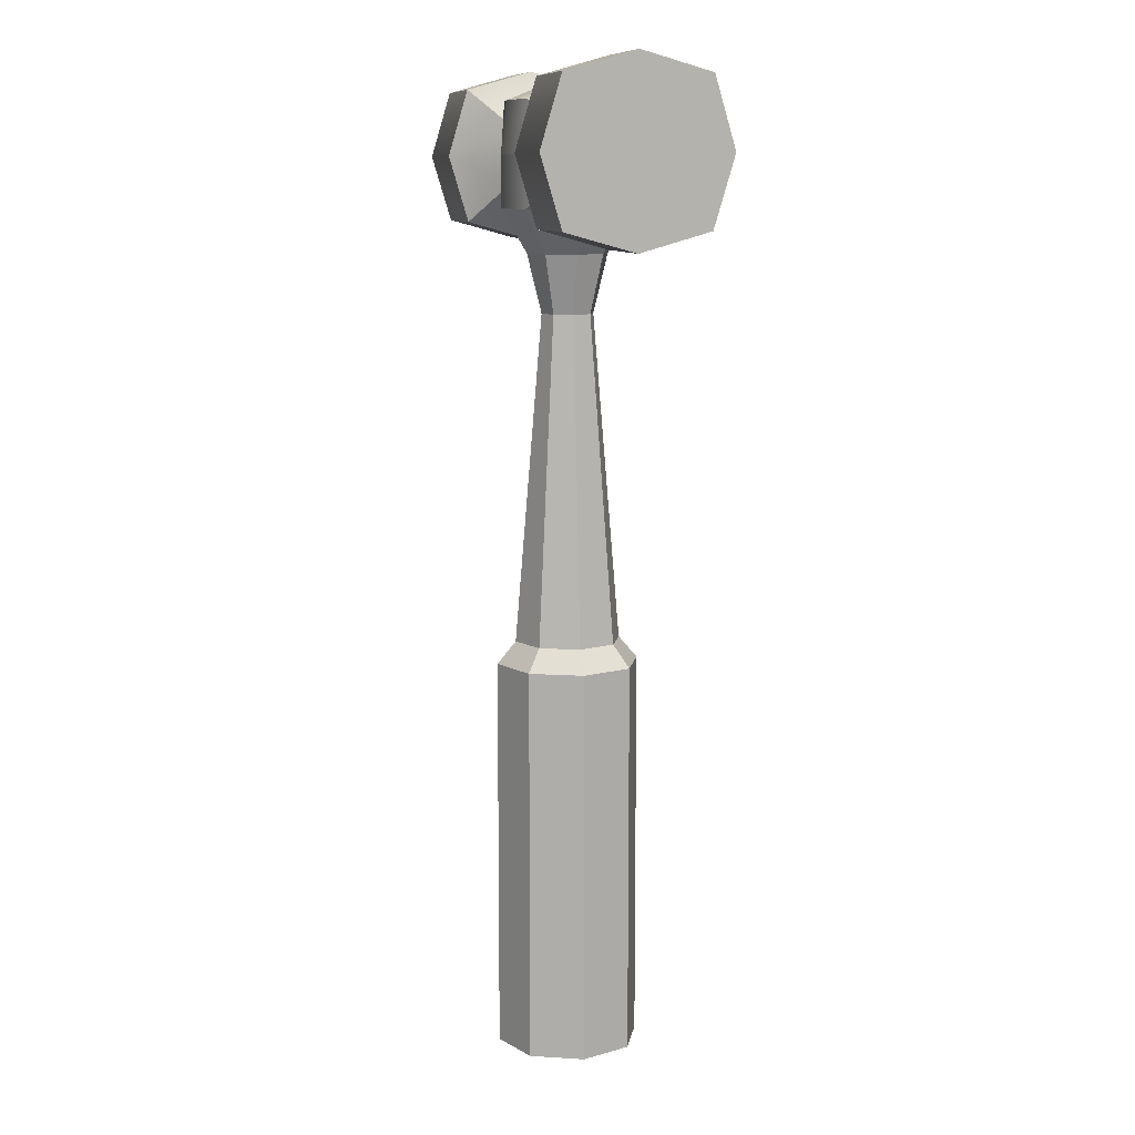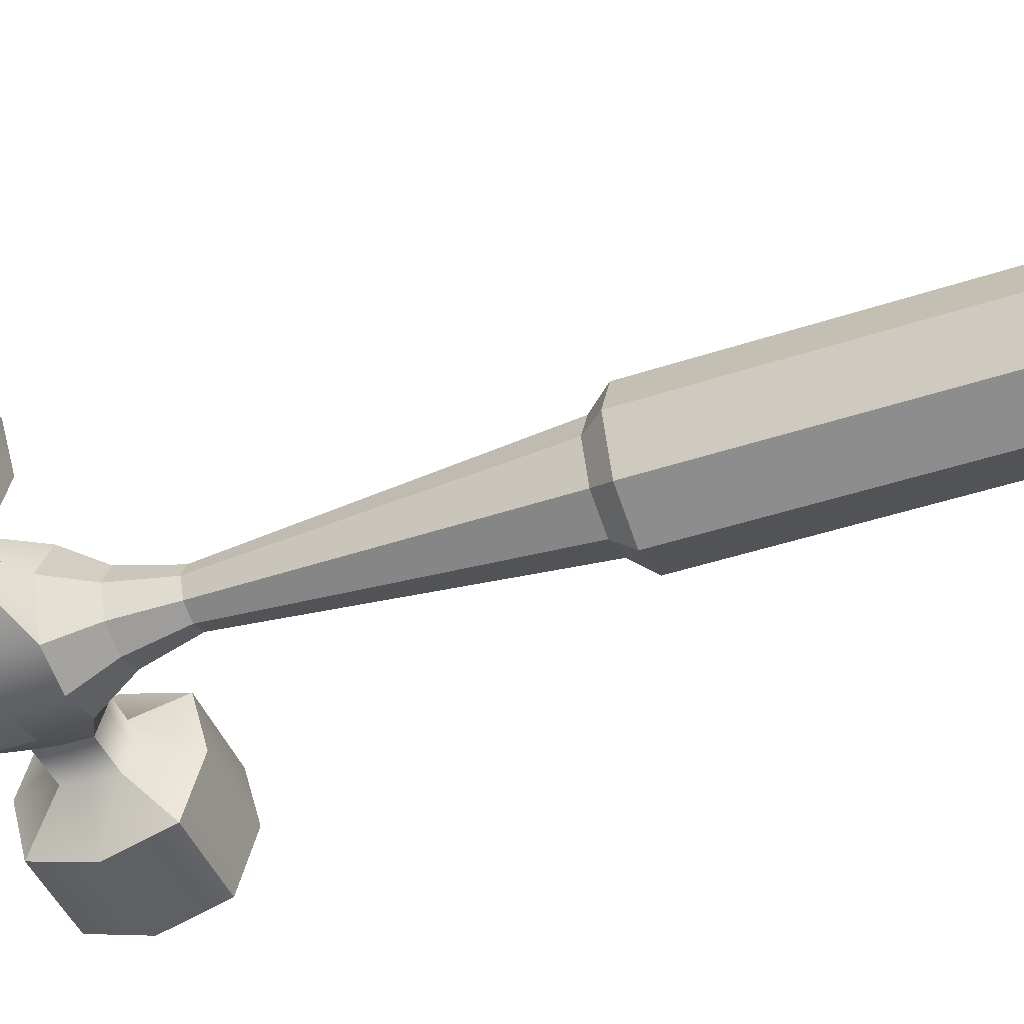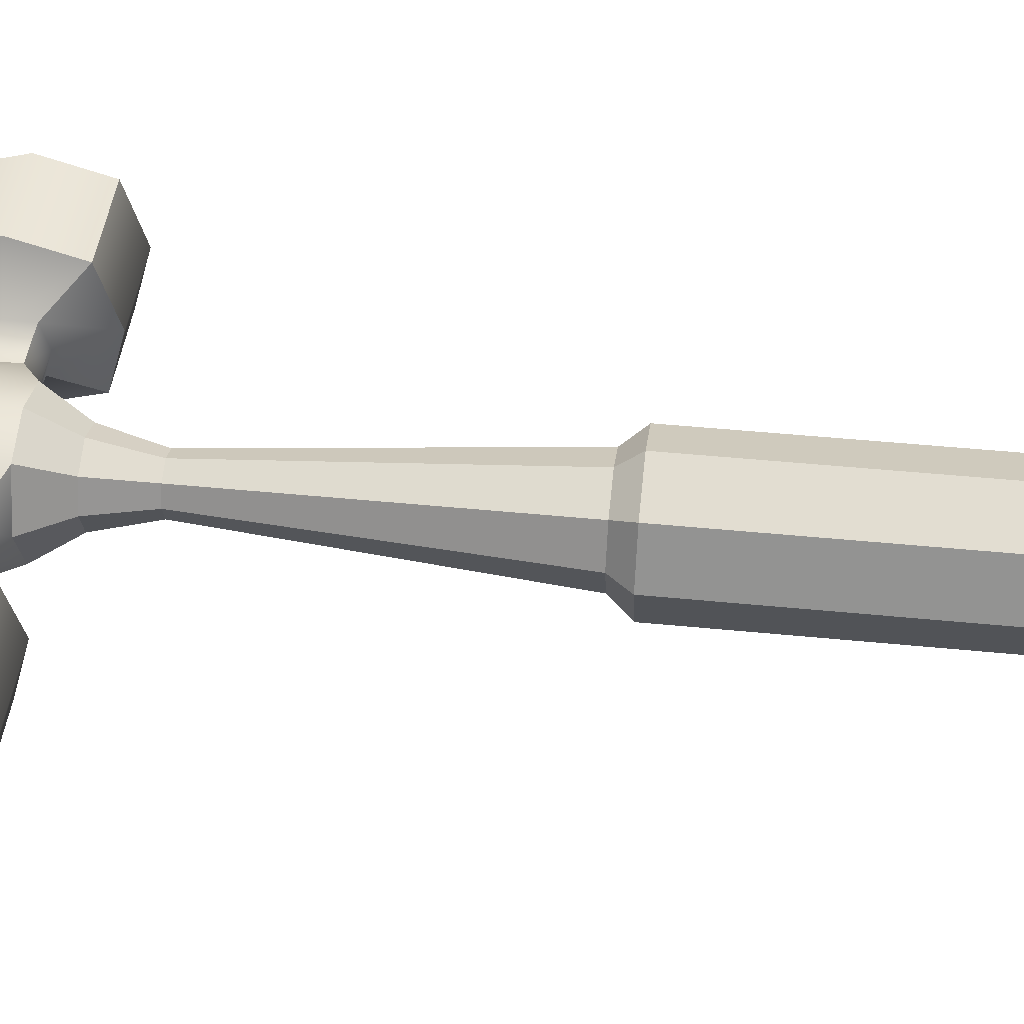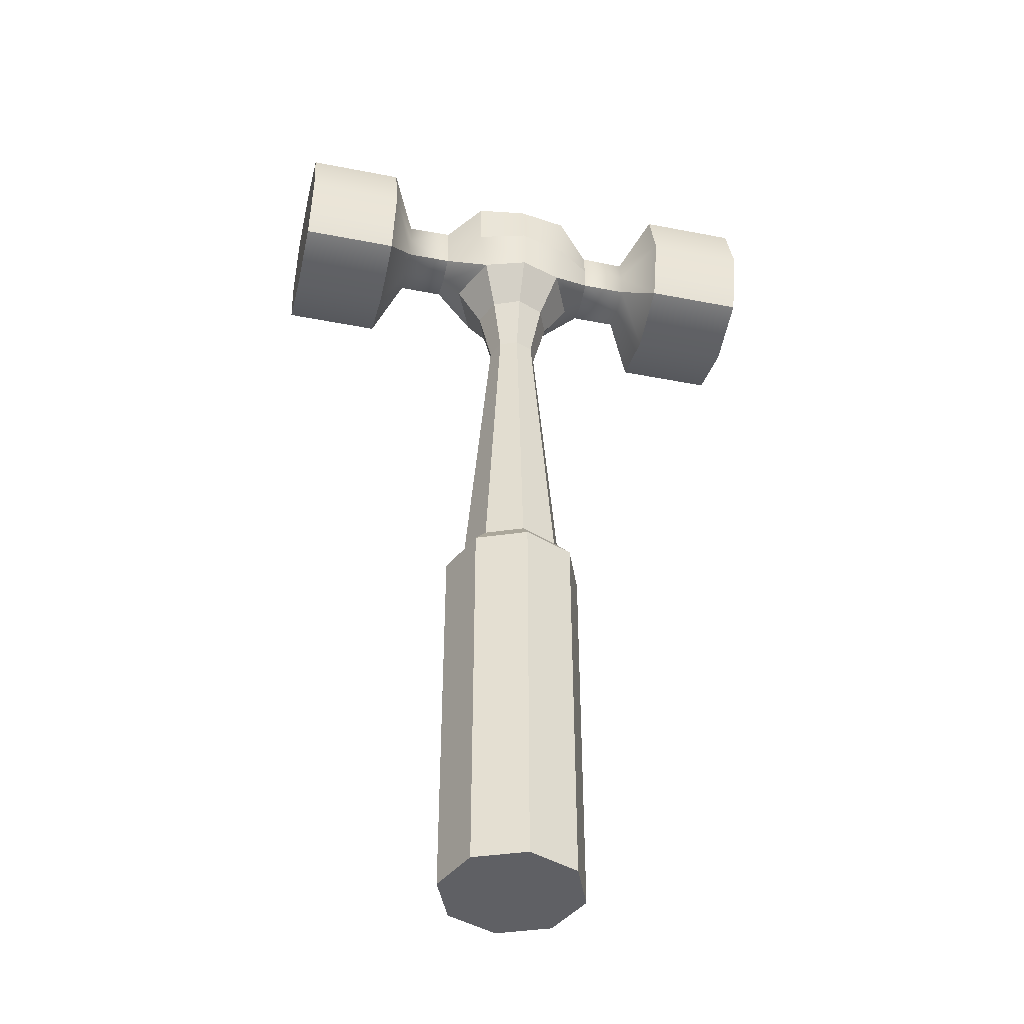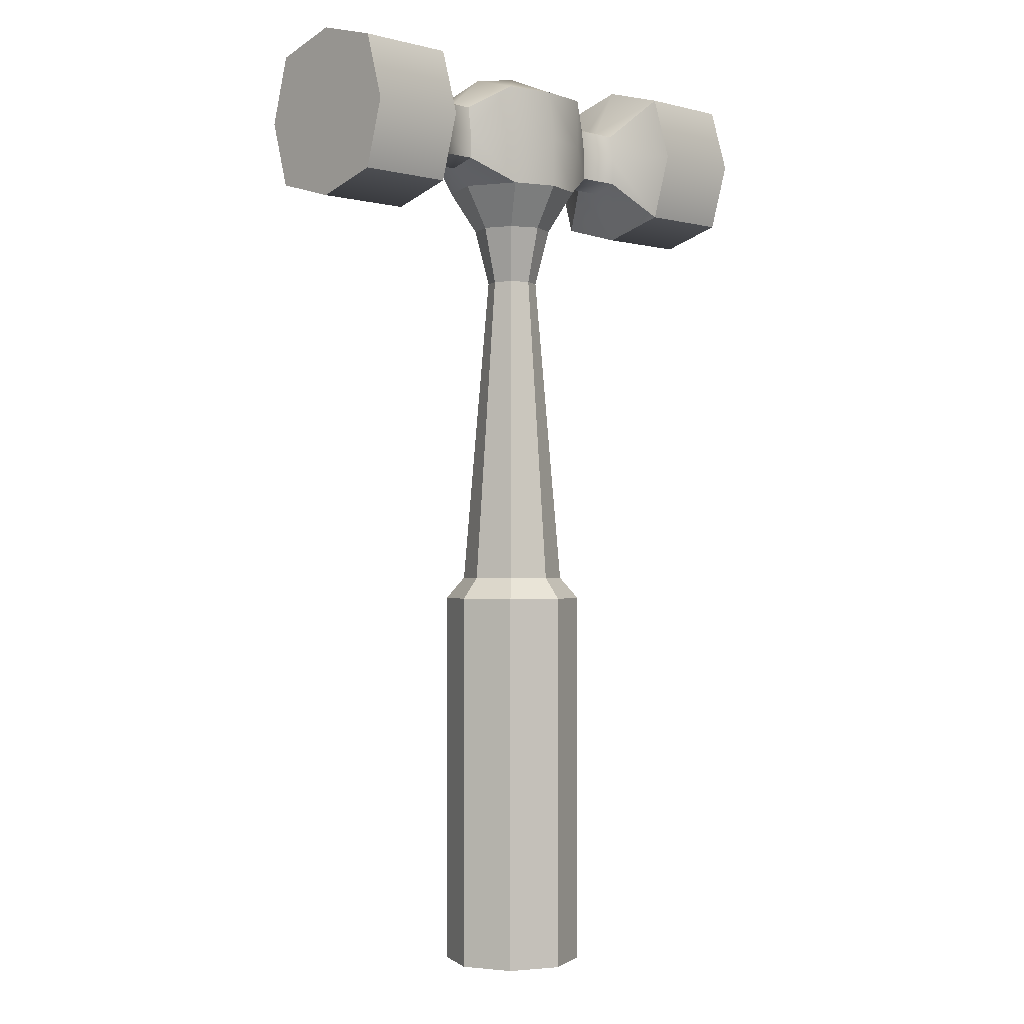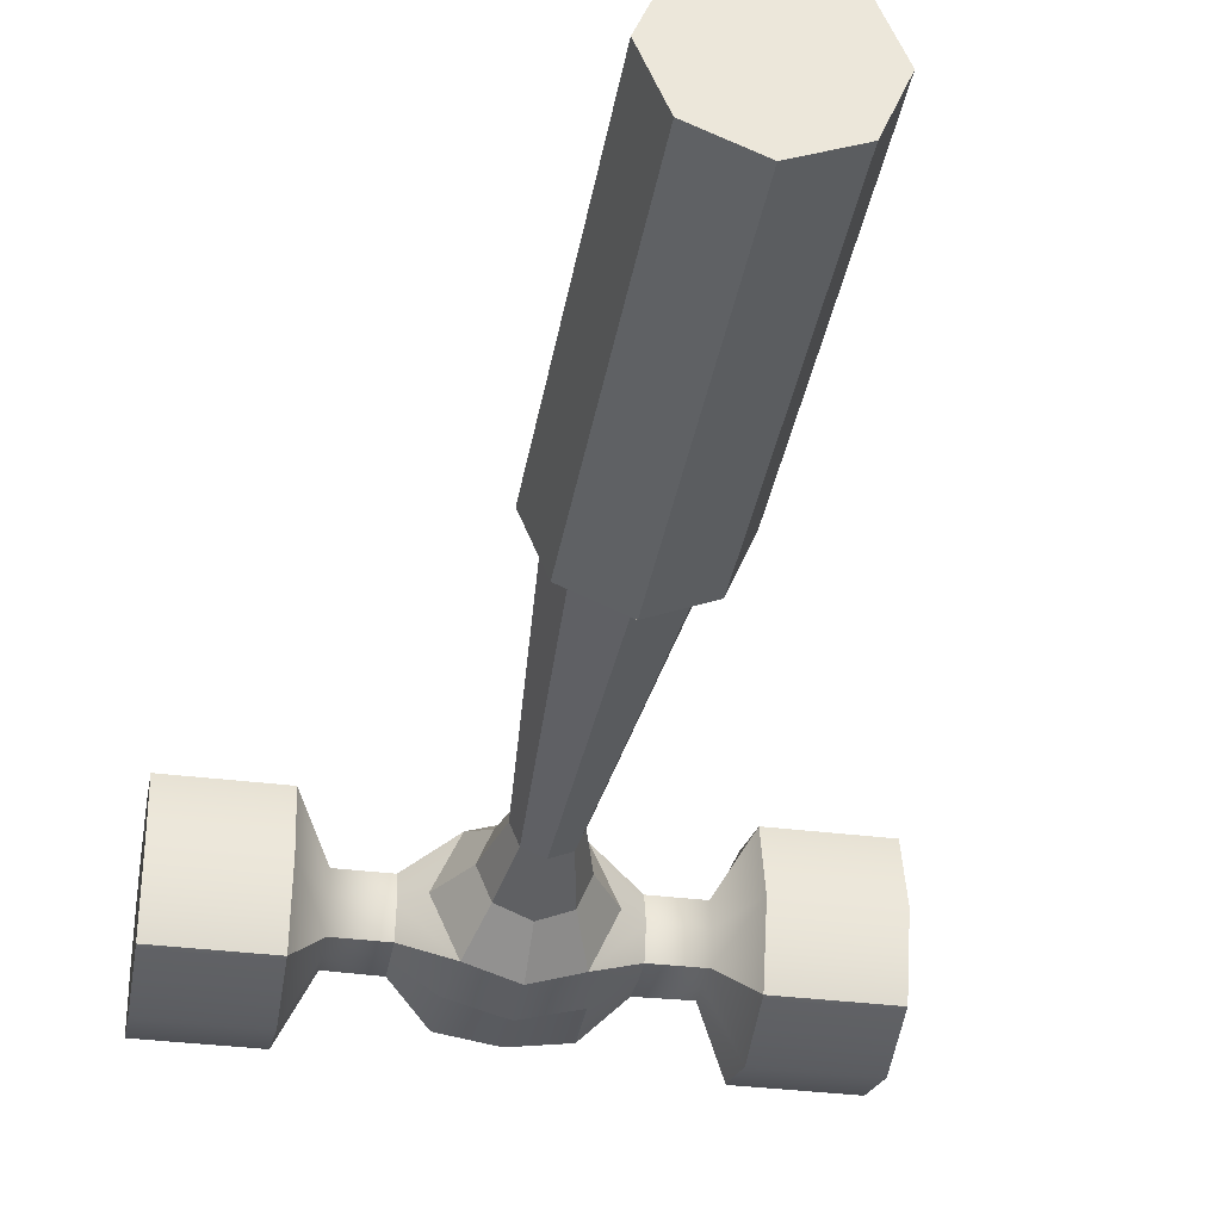
<metadata>
{"format":"obj","ext":"obj","renderer":"f3d","projection":"perspective","resolution":1024,"background":"white","views":[{"elev":10.2,"azim":-103.4,"up":"+Y"},{"elev":-44.9,"azim":-68.9,"up":"+Z"},{"elev":45.0,"azim":-83.4,"up":"+Z"},{"elev":-43.3,"azim":167.0,"up":"+Y"},{"elev":-1.1,"azim":-43.7,"up":"+Y"},{"elev":-34.9,"azim":-9.5,"up":"+Z"}]}
</metadata>
<code>
g default
v -0.6099 11.73 0.7138
v 0.6099 11.73 0.7138
v -0.7138 13.16 0.7138
v 0.7138 13.16 0.7138
v -0.7138 13.16 -0.7138
v 0.7138 13.16 -0.7138
v -0.6099 11.74 -0.7138
v 0.61 11.74 -0.7138
v 1.209 12.07 -0.379
v 1.209 12.07 0.379
v 1.205 12.83 -0.3334
v 1.209 12.83 0.3275
v -1.208 12.07 -0.3788
v -1.209 12.07 0.379
v -1.209 12.83 0.3275
v -1.205 12.83 -0.3334
v 1.856 12.07 -0.379
v 1.856 12.07 0.379
v 1.856 12.83 -0.3232
v 1.856 12.83 0.3281
v -1.856 12.07 -0.379
v -1.856 12.07 0.379
v -1.856 12.83 0.3281
v -1.856 12.83 -0.3232
v 2.251 11.52 -0.9294
v 2.251 11.52 0.9294
v 2.251 13.38 -0.9294
v 2.251 13.38 0.9294
v -2.251 11.52 -0.9294
v -2.251 11.52 0.9294
v -2.251 13.38 0.9294
v -2.251 13.38 -0.9294
v 3.646 11.52 -0.9294
v 3.646 11.52 0.9294
v 3.646 13.38 -0.9294
v 3.646 13.38 0.9294
v -3.646 11.52 -0.9294
v -3.646 11.52 0.9294
v -3.646 13.38 0.9294
v -3.646 13.38 -0.9294
v 3.646 13.64 -0
v 2.251 13.64 -0
v 1.856 12.93 -0
v 1.209 12.93 -0
v 0.7138 13.36 -0
v -0.7138 13.36 -0
v -1.209 12.93 -0
v -1.856 12.93 -0
v -2.251 13.64 -0
v -3.646 13.64 -0
v -3.646 11.25 -0
v -2.251 11.25 -0
v -1.856 11.96 -0
v -1.209 11.96 -0
v -0.9282 11.73 0
v 0.9282 11.73 0
v 1.209 11.96 -0
v 1.856 11.96 -0
v 2.251 11.25 -0
v 3.646 11.25 -0
v -3.646 12.45 1.206
v -3.646 12.45 -0
v -3.646 12.45 -1.206
v -2.251 12.45 -1.206
v -1.856 12.45 -0.379
v -1.209 12.45 -0.379
v -0.7137 12.45 -0.7138
v 0.7138 12.45 -0.7138
v 1.209 12.45 -0.379
v 1.856 12.45 -0.379
v 2.251 12.45 -1.206
v 3.646 12.45 -1.206
v 3.646 12.45 -0
v 3.646 12.45 1.206
v 2.251 12.45 1.206
v 1.856 12.45 0.379
v 1.209 12.45 0.379
v 0.7138 12.45 0.7138
v -0.7138 12.45 0.7138
v -1.209 12.45 0.379
v -1.856 12.45 0.379
v -2.251 12.45 1.206
v 0 13.16 0.8248
v 0 13.49 -0
v 0 13.16 -0.8248
v 6e-06 12.45 -0.9099
v 6e-06 11.74 -0.9099
v 0 11.73 0.9099
v 0 12.45 0.9099
v 0.7071 0 -0.7071
v 0 0 -1
v -0.7071 0 -0.7071
v -1 0 0
v -0.7071 0 0.7071
v 0 0 1
v 0.7071 0 0.7071
v 1 0 0
v 0.7071 5.502 -0.7071
v 0 5.502 -1
v -0.7071 5.502 -0.7071
v -1 5.502 0
v -0.7071 5.502 0.7071
v 0 5.502 1
v 0.7071 5.502 0.7071
v 1 5.502 0
v 0 0 0
v 0.5223 5.809 -0.5223
v 0 5.809 -0.7387
v -0.5223 5.809 -0.5223
v -0.7387 5.809 0
v -0.5223 5.809 0.5223
v 0 5.809 0.7387
v 0.5223 5.809 0.5223
v 0.7387 5.809 0
v 0.2557 10.33 -0.2557
v 0 10.33 -0.3616
v -0.2557 10.33 -0.2557
v -0.3616 10.33 0
v -0.2557 10.33 0.2557
v 0 10.33 0.3616
v 0.2557 10.33 0.2557
v 0.3616 10.33 0
v 0.3975 11.14 -0.3975
v 0 11.14 -0.5621
v -0.3975 11.14 -0.3975
v -0.5621 11.14 0
v -0.3975 11.14 0.3975
v 0 11.14 0.5621
v 0.3975 11.14 0.3975
v 0.5621 11.14 0
g hammer
f 1 88 89 79
f 3 83 84 46
f 67 86 87 7
f 34 60 73 74
f 51 38 61 62
f 2 56 57 10
f 8 68 69 9
f 45 4 12 44
f 78 2 10 77
f 55 1 14 54
f 1 79 80 14
f 3 46 47 15
f 67 7 13 66
f 10 57 58 18
f 9 69 70 17
f 44 12 20 43
f 77 10 18 76
f 54 14 22 53
f 14 80 81 22
f 15 47 48 23
f 66 13 21 65
f 18 58 59 26
f 17 70 71 25
f 43 20 28 42
f 76 18 26 75
f 53 22 30 52
f 22 81 82 30
f 23 48 49 31
f 65 21 29 64
f 26 59 60 34
f 25 71 72 33
f 42 28 36 41
f 75 26 34 74
f 52 30 38 51
f 30 82 61 38
f 31 49 50 39
f 64 29 37 63
f 27 42 41 35
f 19 43 42 27
f 11 44 43 19
f 6 45 44 11
f 46 84 85 5
f 47 46 5 16
f 48 47 16 24
f 49 48 24 32
f 50 49 32 40
f 37 51 62 63
f 29 52 51 37
f 21 53 52 29
f 13 54 53 21
f 7 55 54 13
f 57 56 8 9
f 58 57 9 17
f 59 58 17 25
f 60 59 25 33
f 73 60 33 72
f 62 61 39 50
f 63 62 50 40
f 32 64 63 40
f 24 65 64 32
f 16 66 65 24
f 5 67 66 16
f 5 85 86 67
f 69 68 6 11
f 70 69 11 19
f 71 70 19 27
f 72 71 27 35
f 41 73 72 35
f 74 73 41 36
f 28 75 74 36
f 20 76 75 28
f 12 77 76 20
f 4 78 77 12
f 79 89 83 3
f 80 79 3 15
f 81 80 15 23
f 82 81 23 31
f 61 82 31 39
f 83 4 45 84
f 85 84 45 6
f 86 85 6 68
f 87 86 68 8
f 89 88 2 78
f 83 89 78 4
f 90 91 99 98
f 91 92 100 99
f 92 93 101 100
f 93 94 102 101
f 94 95 103 102
f 95 96 104 103
f 96 97 105 104
f 97 90 98 105
f 91 90 106
f 92 91 106
f 93 92 106
f 94 93 106
f 95 94 106
f 96 95 106
f 97 96 106
f 90 97 106
f 98 99 108 107
f 99 100 109 108
f 100 101 110 109
f 101 102 111 110
f 102 103 112 111
f 103 104 113 112
f 104 105 114 113
f 105 98 107 114
f 107 108 116 115
f 108 109 117 116
f 109 110 118 117
f 110 111 119 118
f 111 112 120 119
f 112 113 121 120
f 113 114 122 121
f 114 107 115 122
f 115 116 124 123
f 116 117 125 124
f 117 118 126 125
f 118 119 127 126
f 119 120 128 127
f 120 121 129 128
f 121 122 130 129
f 122 115 123 130
f 87 8 123 124
f 8 56 130 123
f 56 2 129 130
f 2 88 128 129
f 88 1 127 128
f 1 55 126 127
f 55 7 125 126
f 7 87 124 125

</code>
